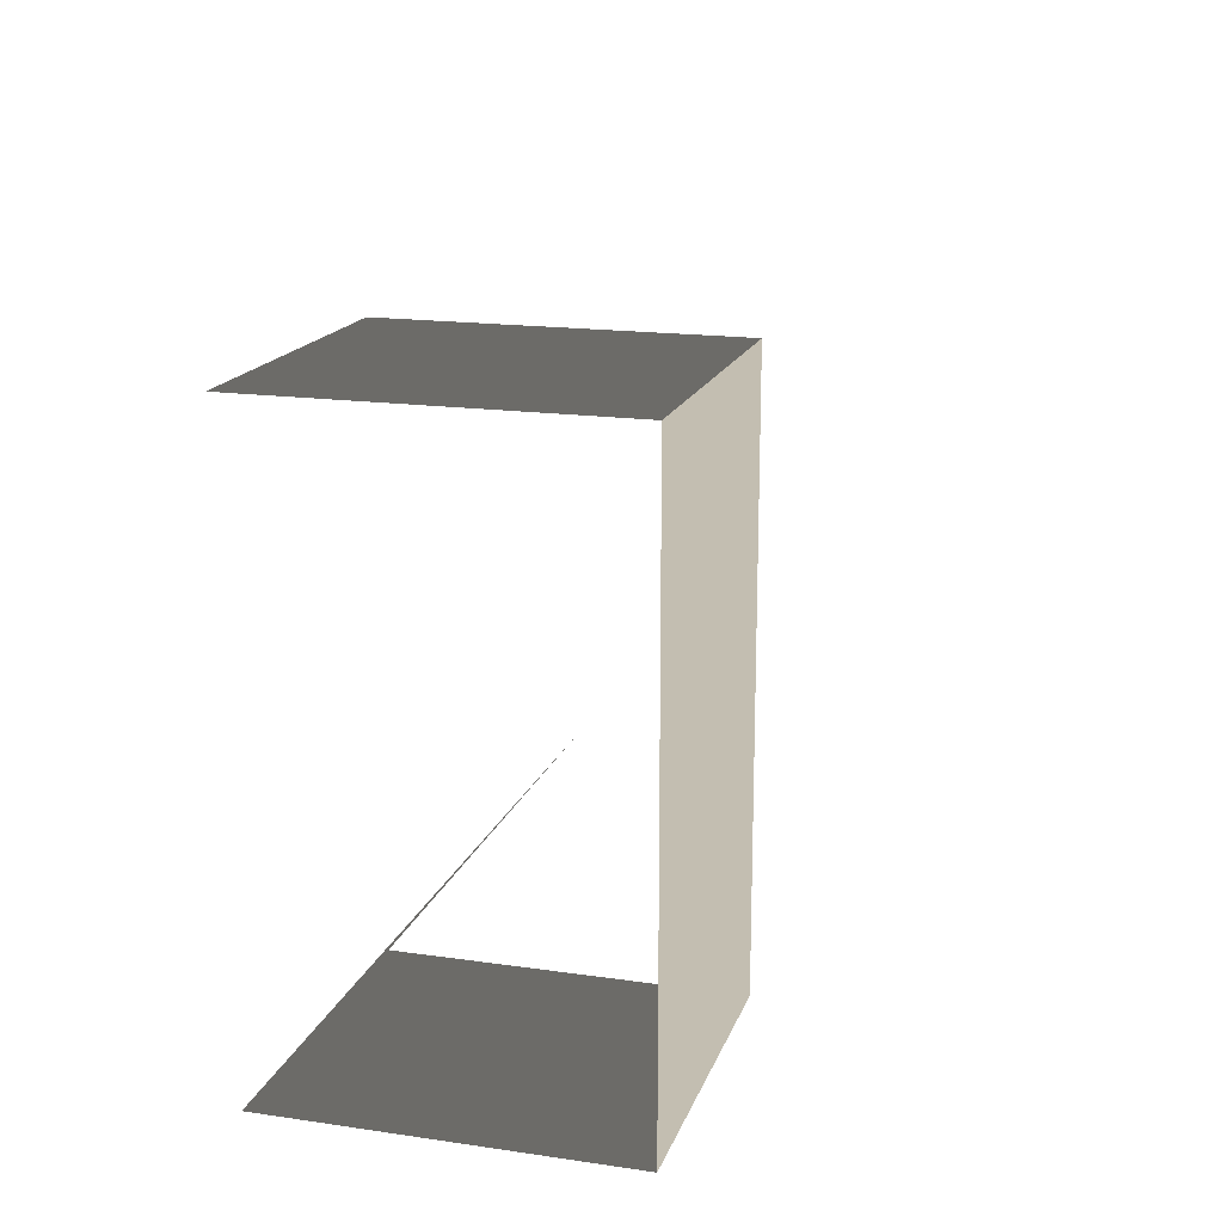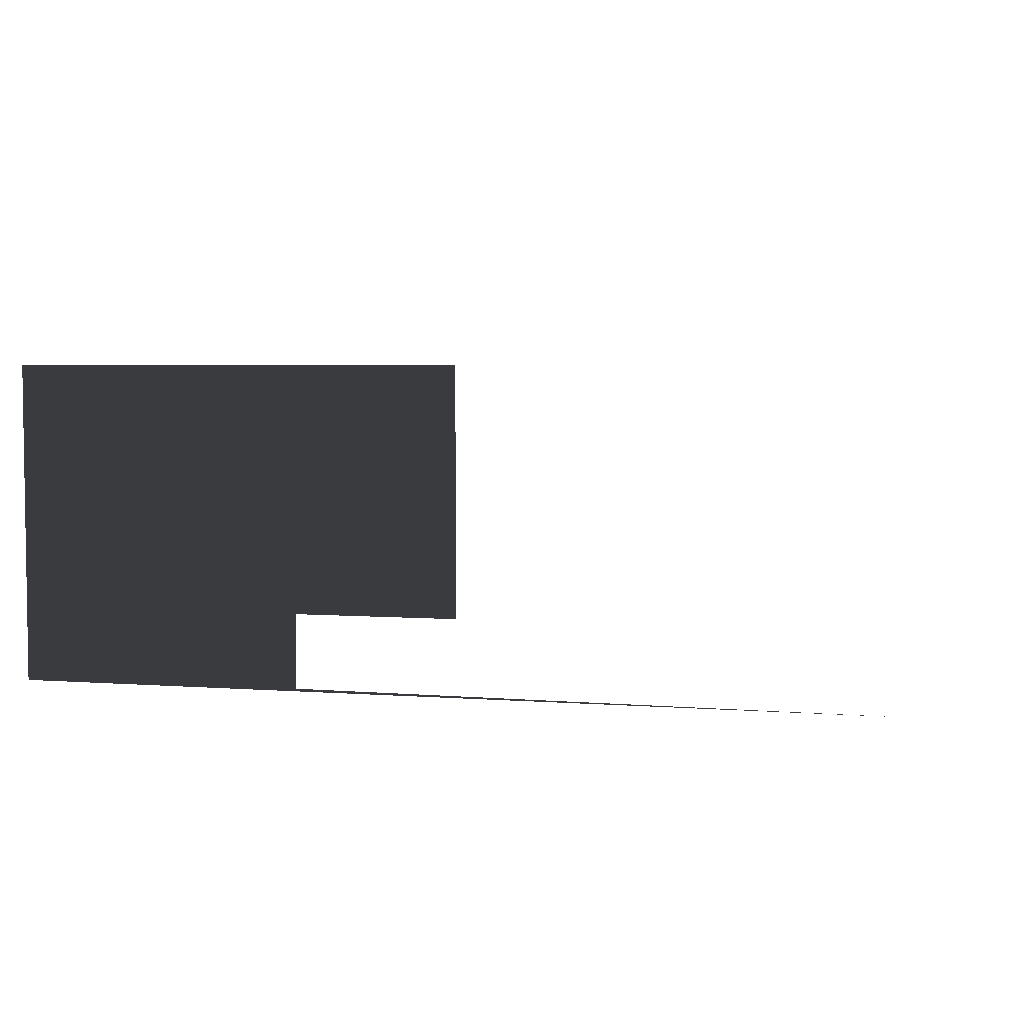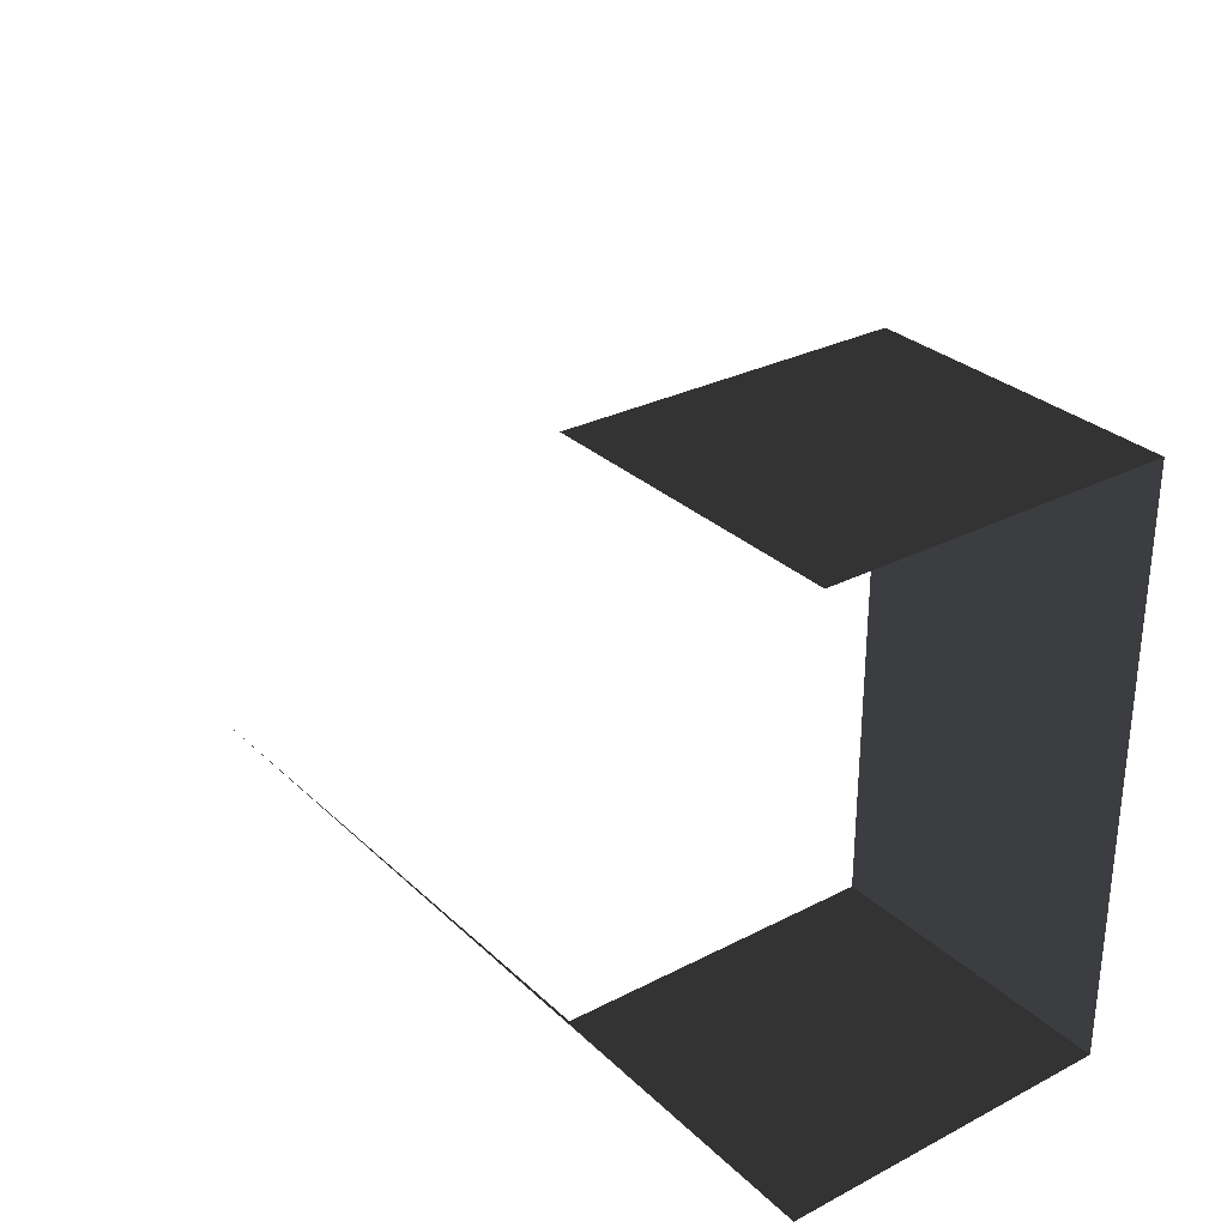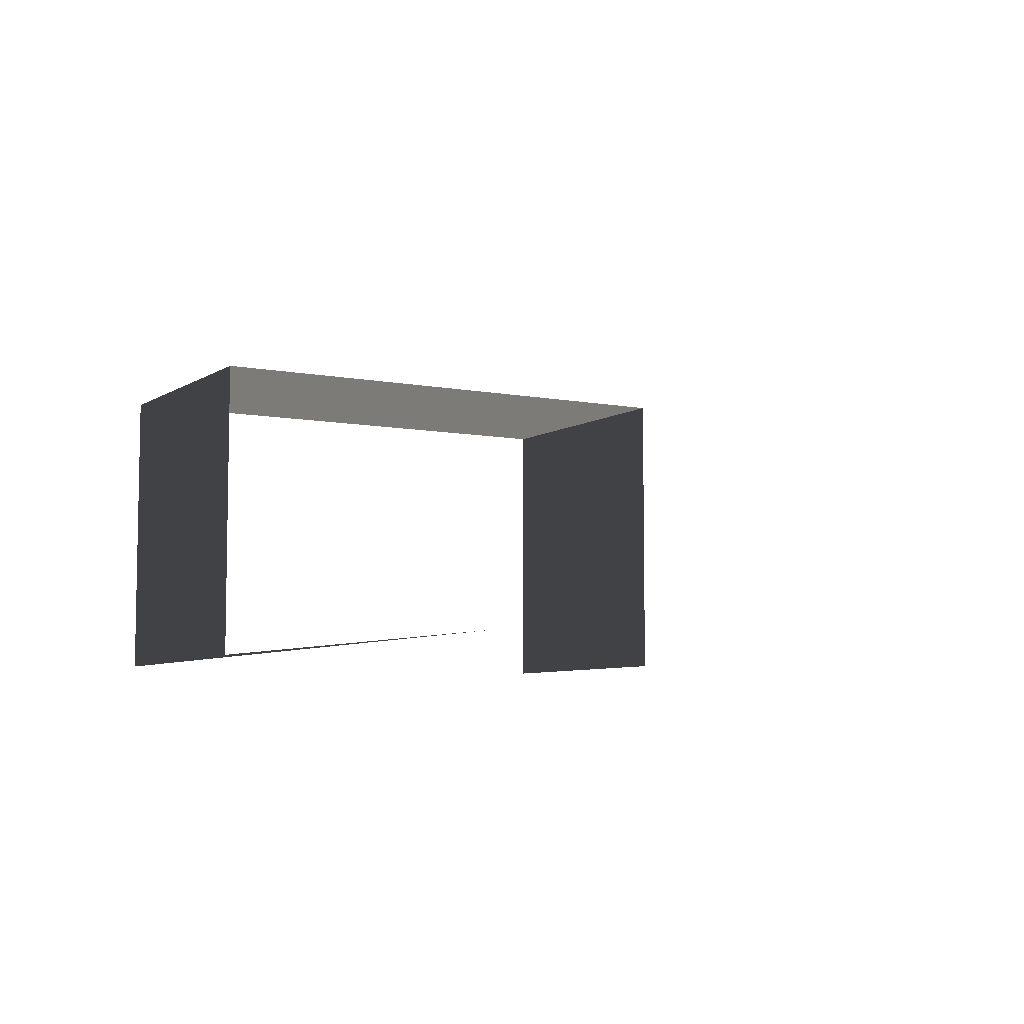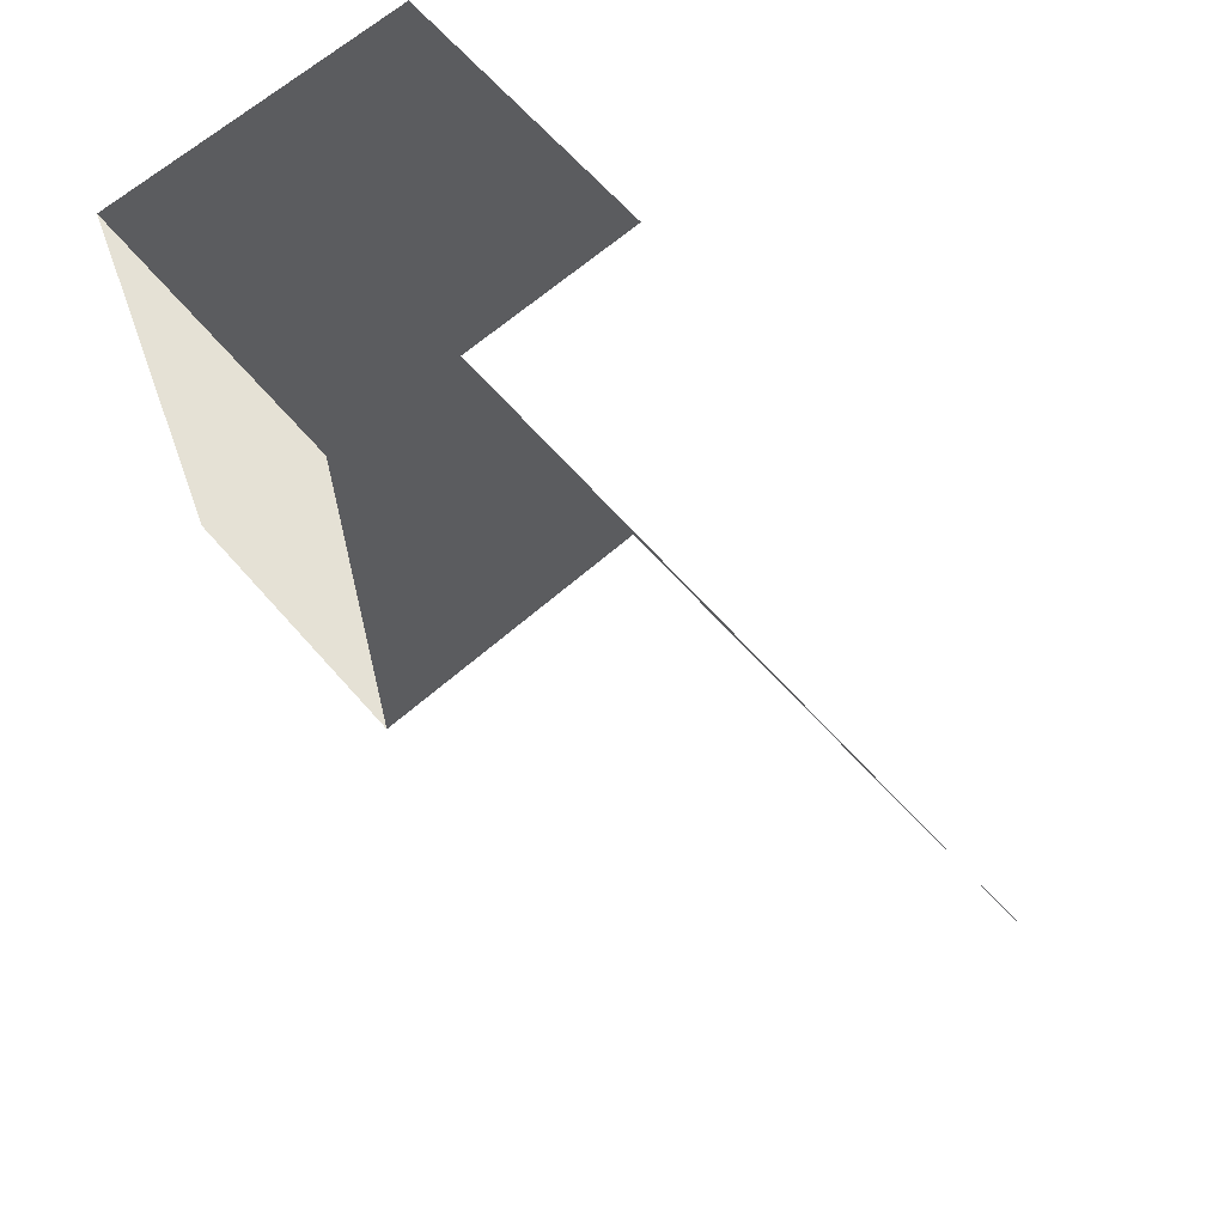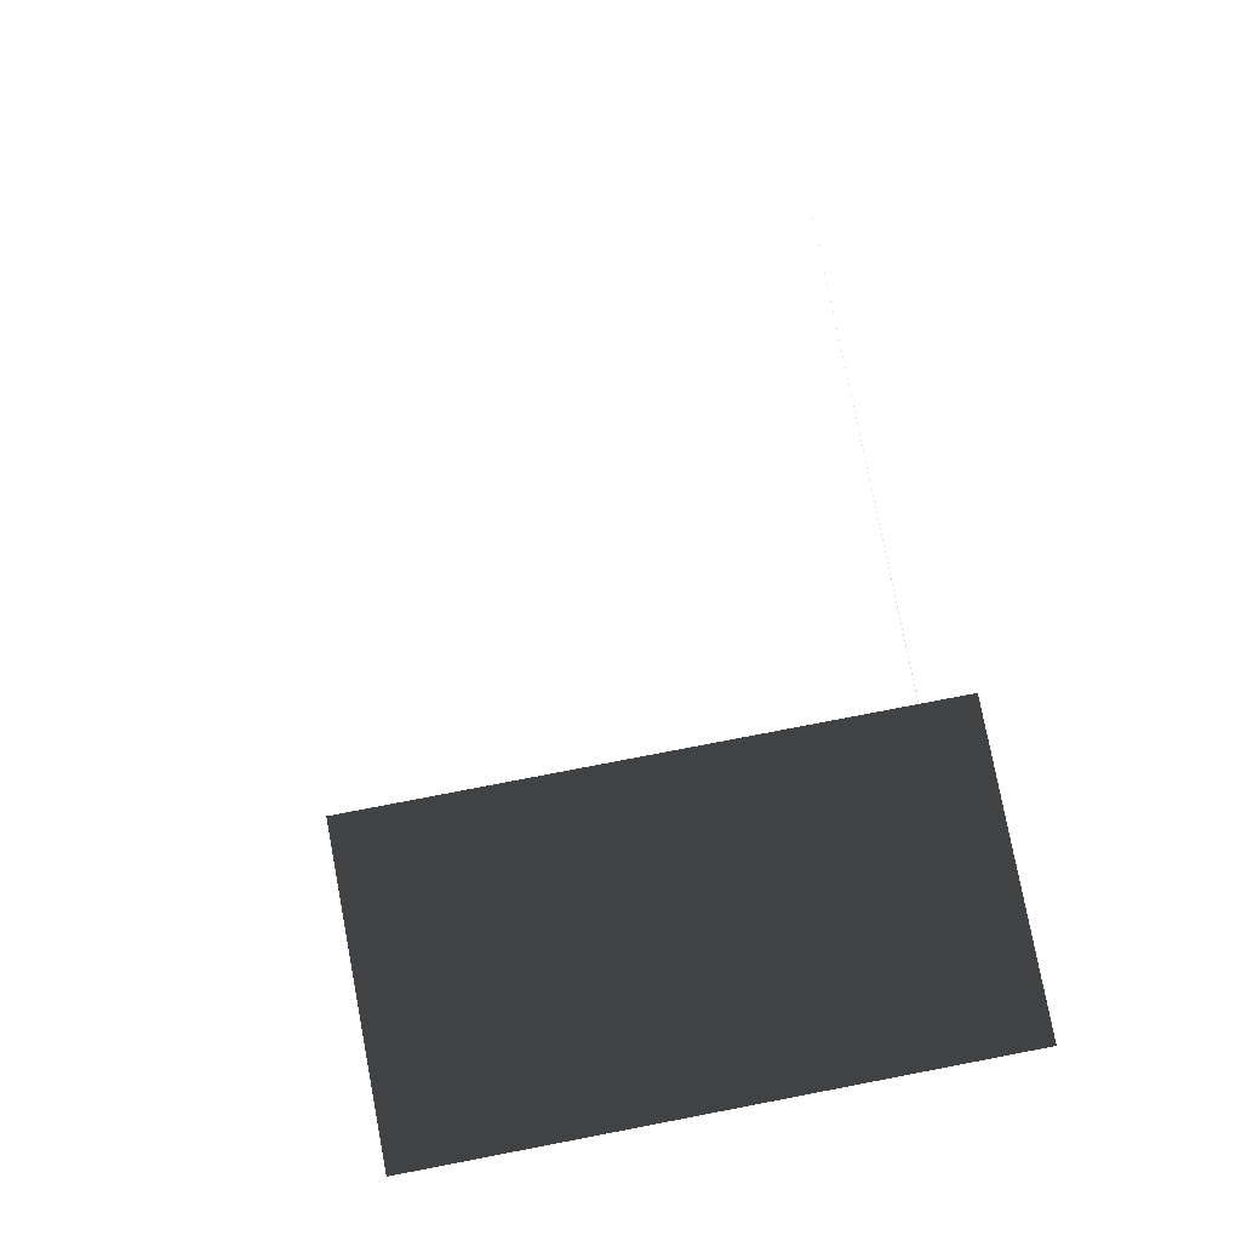
<metadata>
{"format":"obj","ext":"obj","renderer":"f3d","projection":"perspective","resolution":1024,"background":"white","views":[{"elev":17.2,"azim":-73.9,"up":"+Y"},{"elev":4.5,"azim":15.0,"up":"+Z"},{"elev":29.7,"azim":-127.0,"up":"+Y"},{"elev":-6.6,"azim":59.8,"up":"+Z"},{"elev":65.0,"azim":48.6,"up":"+Y"},{"elev":78.9,"azim":-100.8,"up":"+Z"}]}
</metadata>
<code>
v -28.56 -12.87 -47.51
v -28.56 -12.87 -47.7
v -14.78 -12.87 -47.64
v 12.78 -12.87 -47.51
v -14.78 -12.87 -47.51
v -28.56 -12.87 -47.7
v -14.78 -12.87 -47.64
v -14.78 -12.87 -32.58
v -28.56 -12.87 -32.58
v -28.56 12.87 -47.7
v -28.56 12.87 -32.58
v -14.78 12.87 -32.58
v -14.78 12.87 -47.64
v -28.56 -12.87 -32.58
v -14.78 -12.87 -32.58
v -14.78 12.87 -32.58
v -28.56 12.87 -32.58
g Barrel_Building_34760_9
f 1 3 2
f 3 1 4
f 4 1 5
f 6 8 7
f 6 9 8
f 10 12 11
f 10 13 12
f 14 16 15
f 14 17 16

</code>
